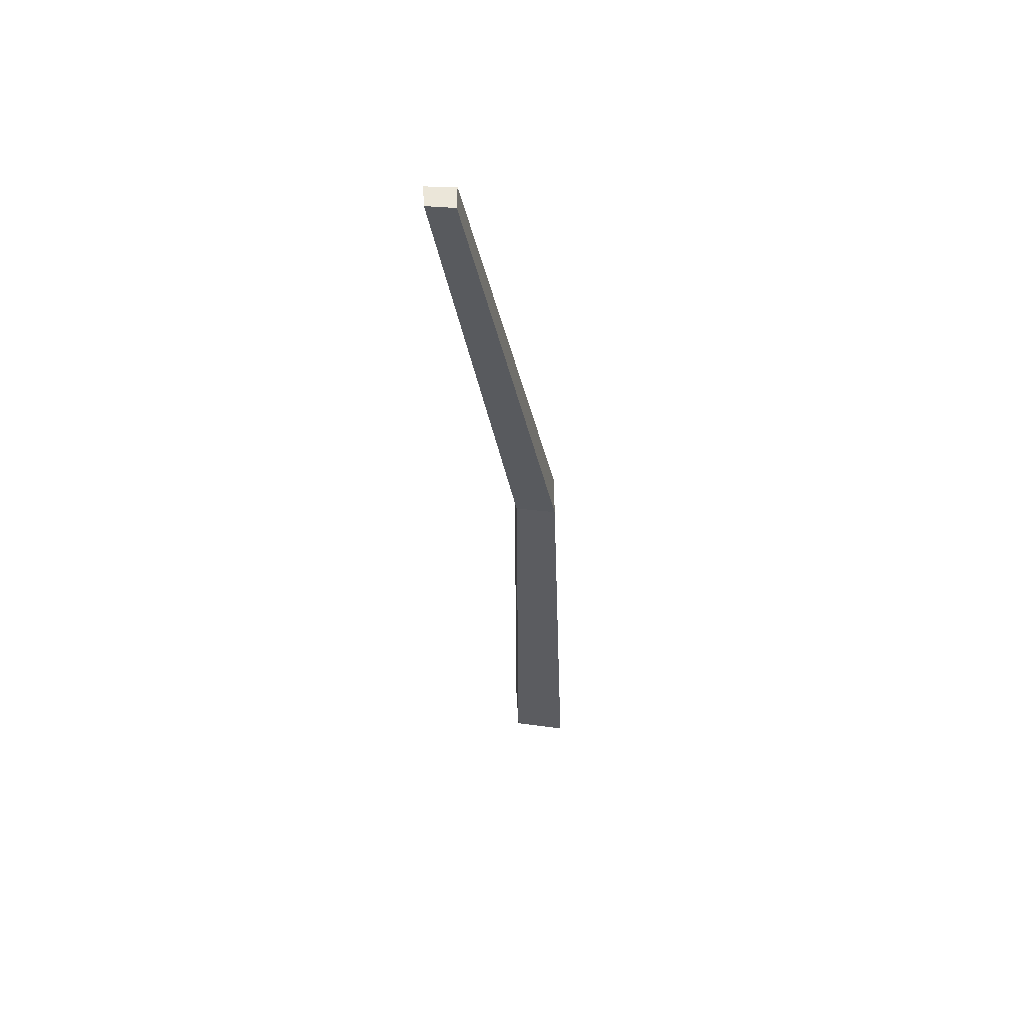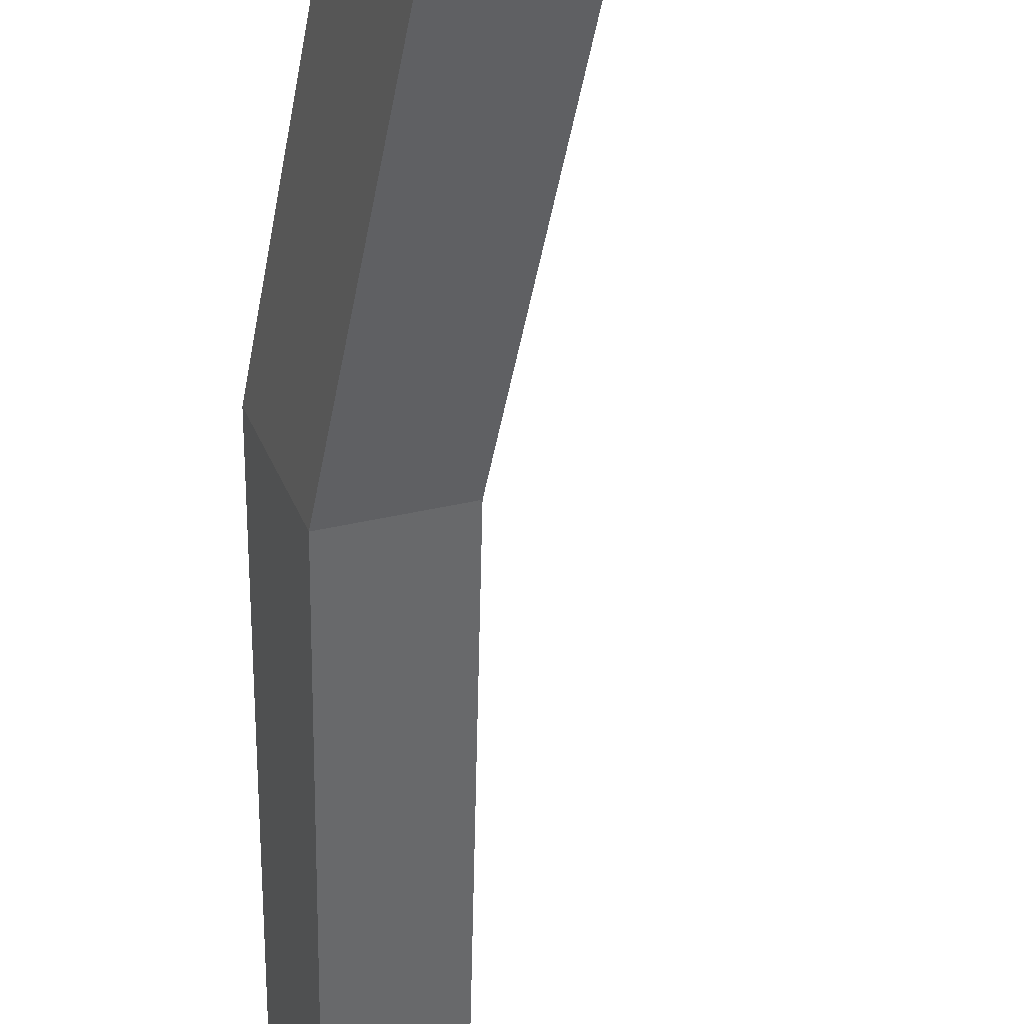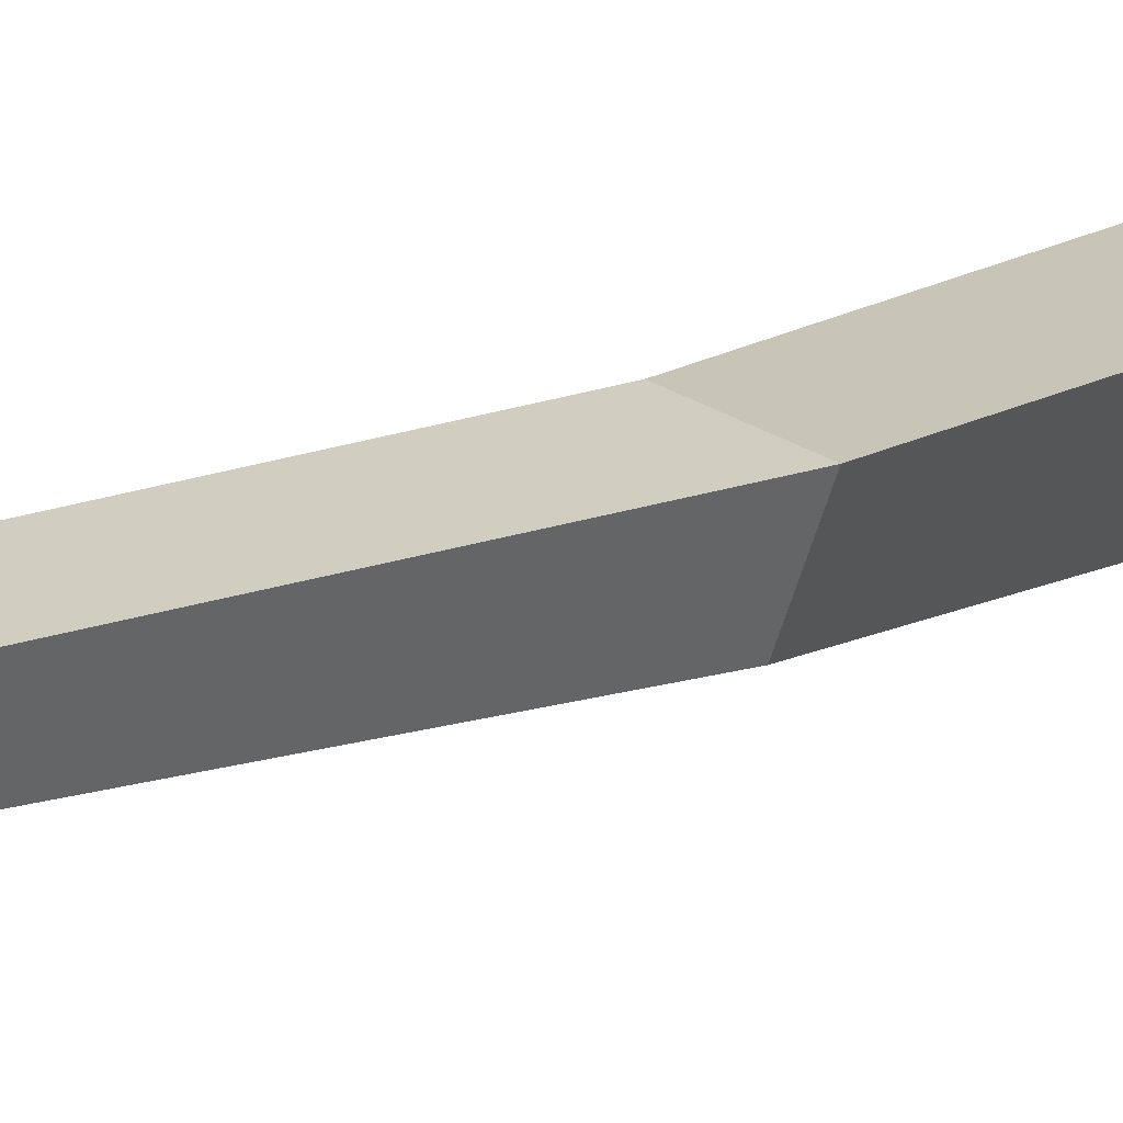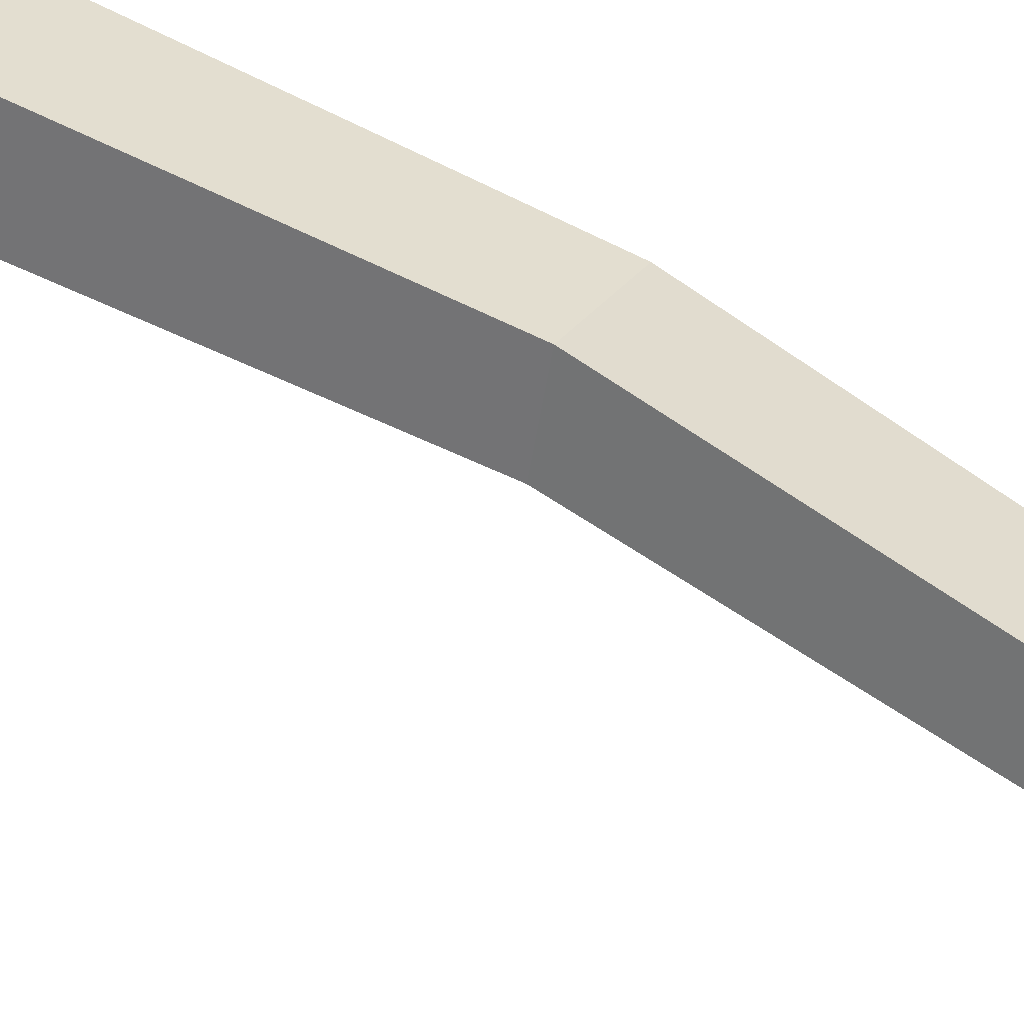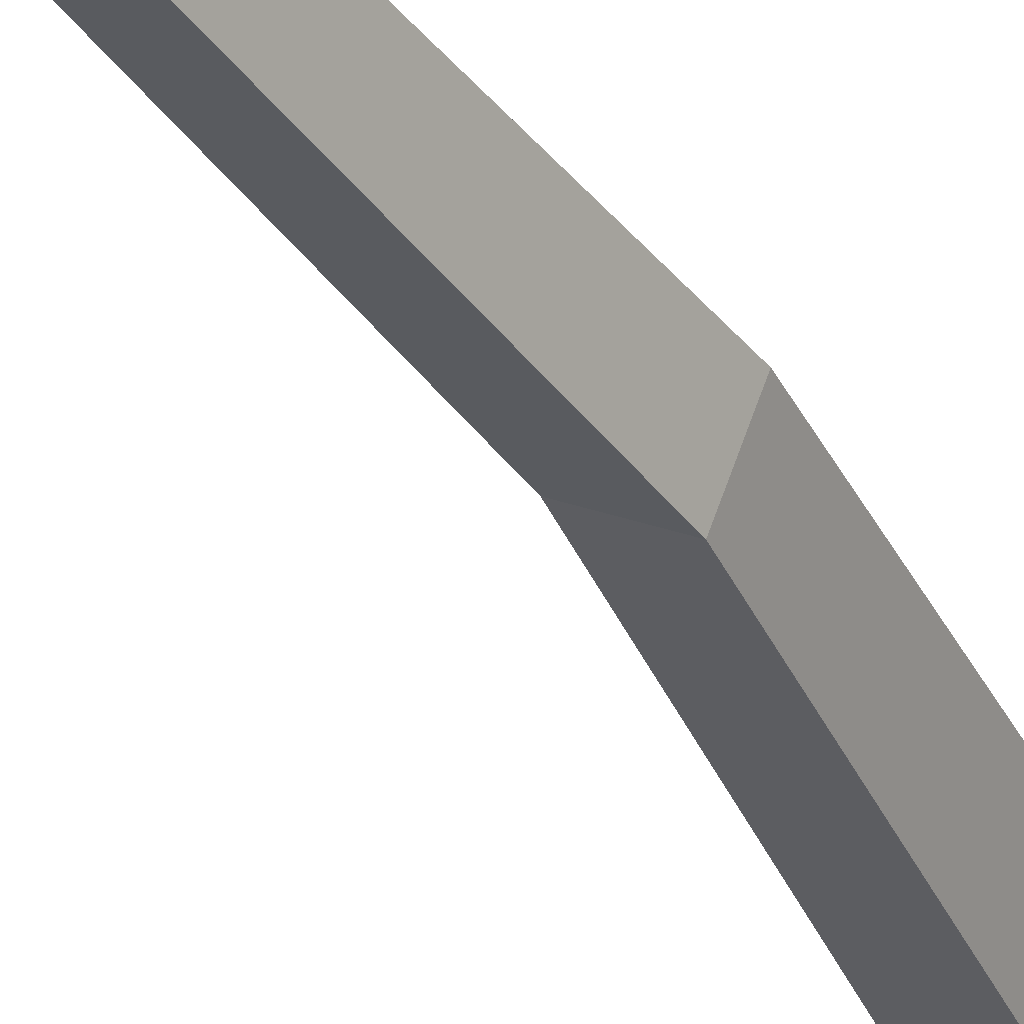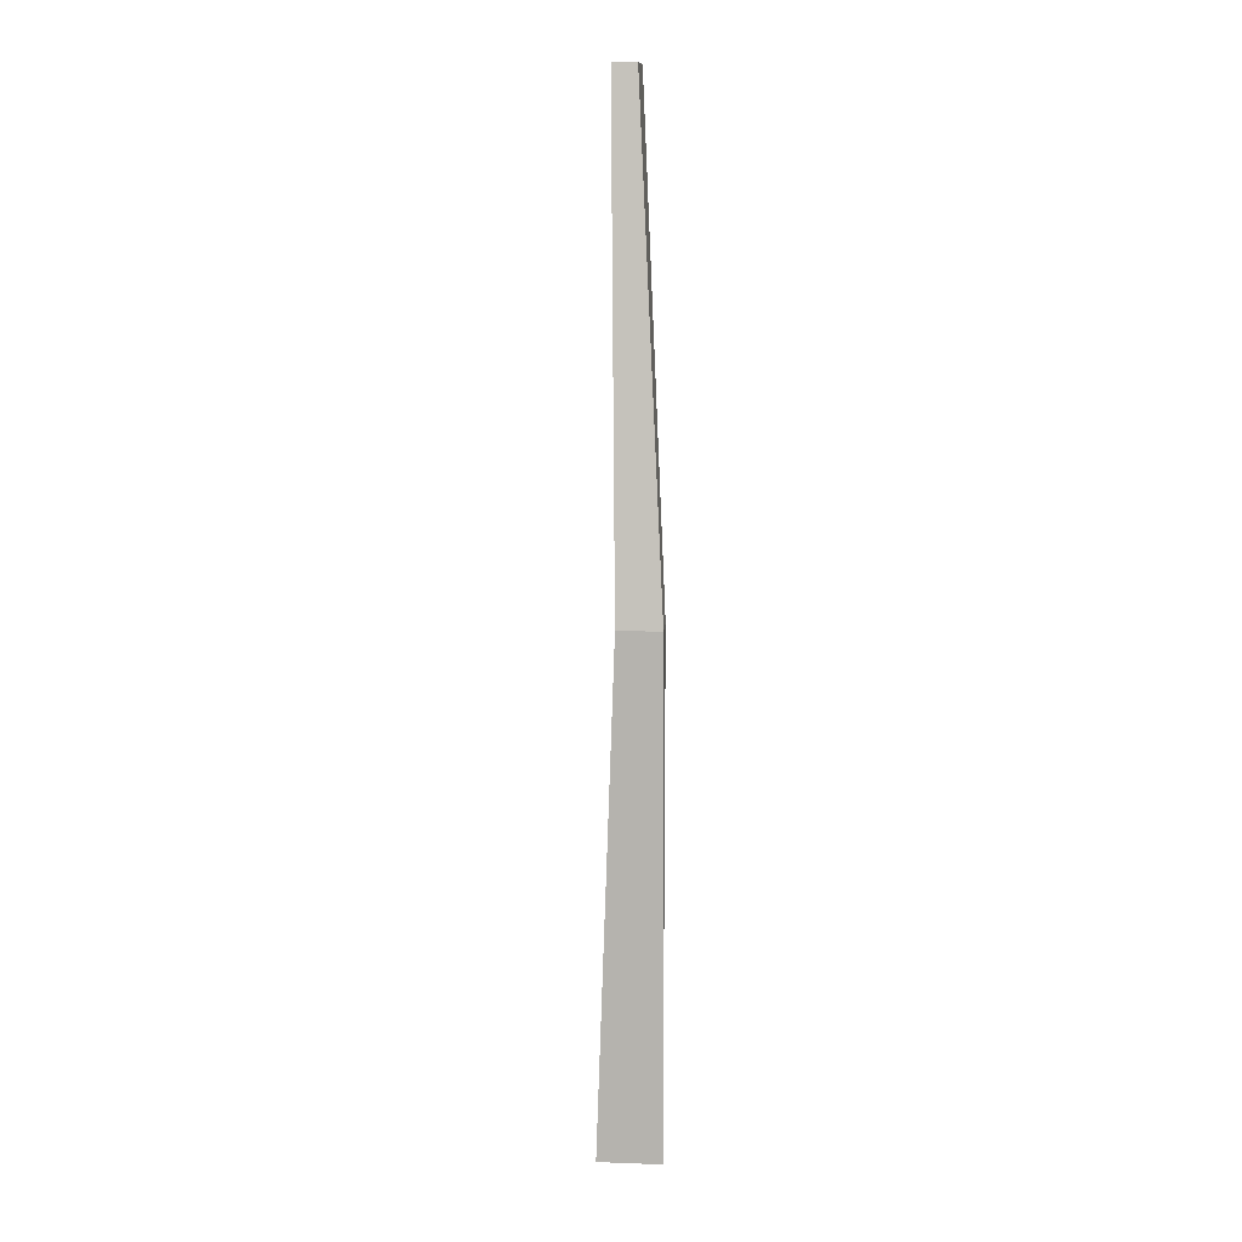
<metadata>
{"format":"obj","ext":"obj","renderer":"f3d","projection":"perspective","resolution":1024,"background":"white","views":[{"elev":56.4,"azim":158.7,"up":"+Y"},{"elev":-52.3,"azim":-10.5,"up":"+Z"},{"elev":9.7,"azim":-155.6,"up":"+Z"},{"elev":50.0,"azim":120.5,"up":"+Z"},{"elev":-33.8,"azim":-159.4,"up":"+Z"},{"elev":10.6,"azim":-105.0,"up":"+Y"}]}
</metadata>
<code>
g Pine_Tree_OneSided_s_04_Collider
v -0.02118 0 -0.09361
v -0.07034 0 0.04095
v 0.05686 0 0.07753
v 0.092 0 -0.03062
v 0.2182 2.29 0.004077
v 0.1971 2.291 0.05636
v 0.2609 2.29 0.08371
v 0.2774 2.29 0.03276
v -0.03264 1.145 0.04865
v 0.0887 1.145 0.00107
v 0.002478 1.145 -0.04477
v 0.06284 1.145 0.08062
f 9 6 5 11
f 11 5 8 10
f 12 7 6 9
f 10 8 7 12
f 6 7 8 5
f 4 10 12 3
f 3 12 9 2
f 1 11 10 4
f 2 9 11 1

</code>
